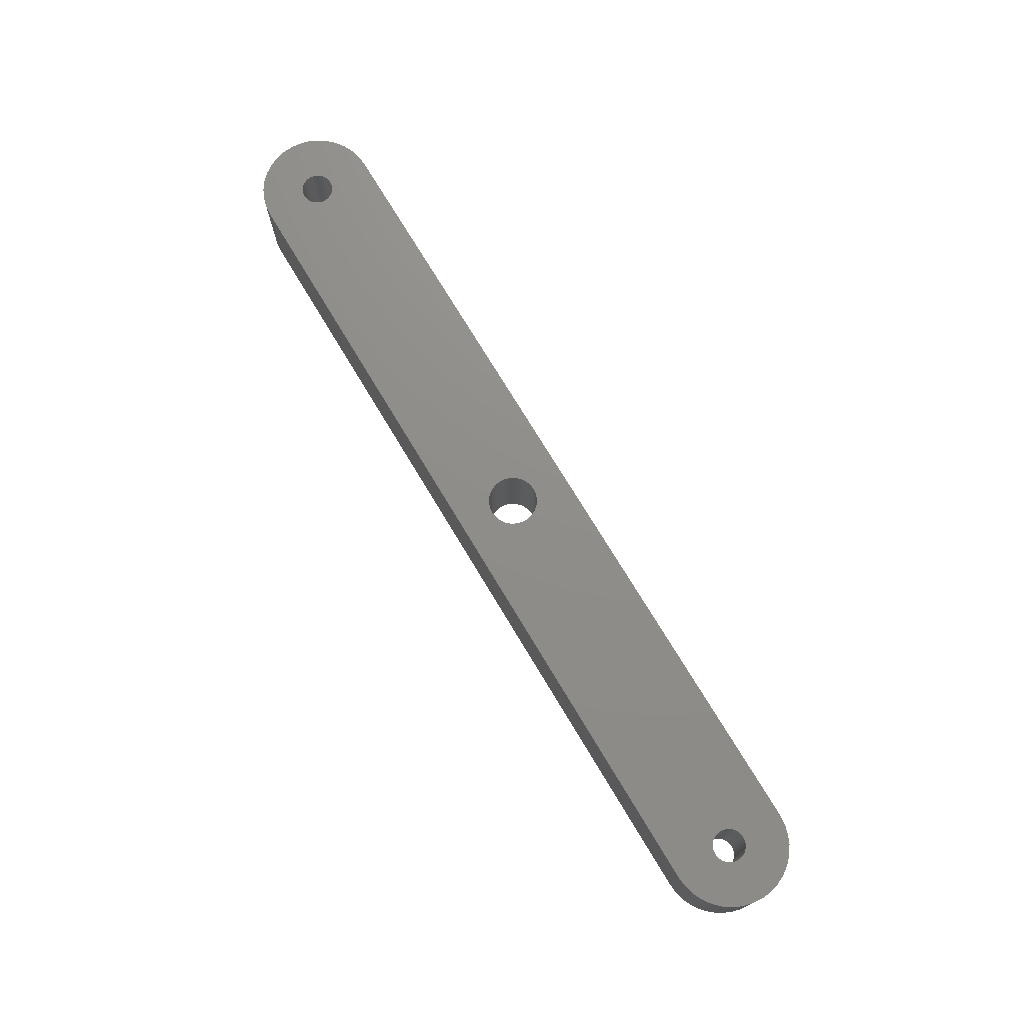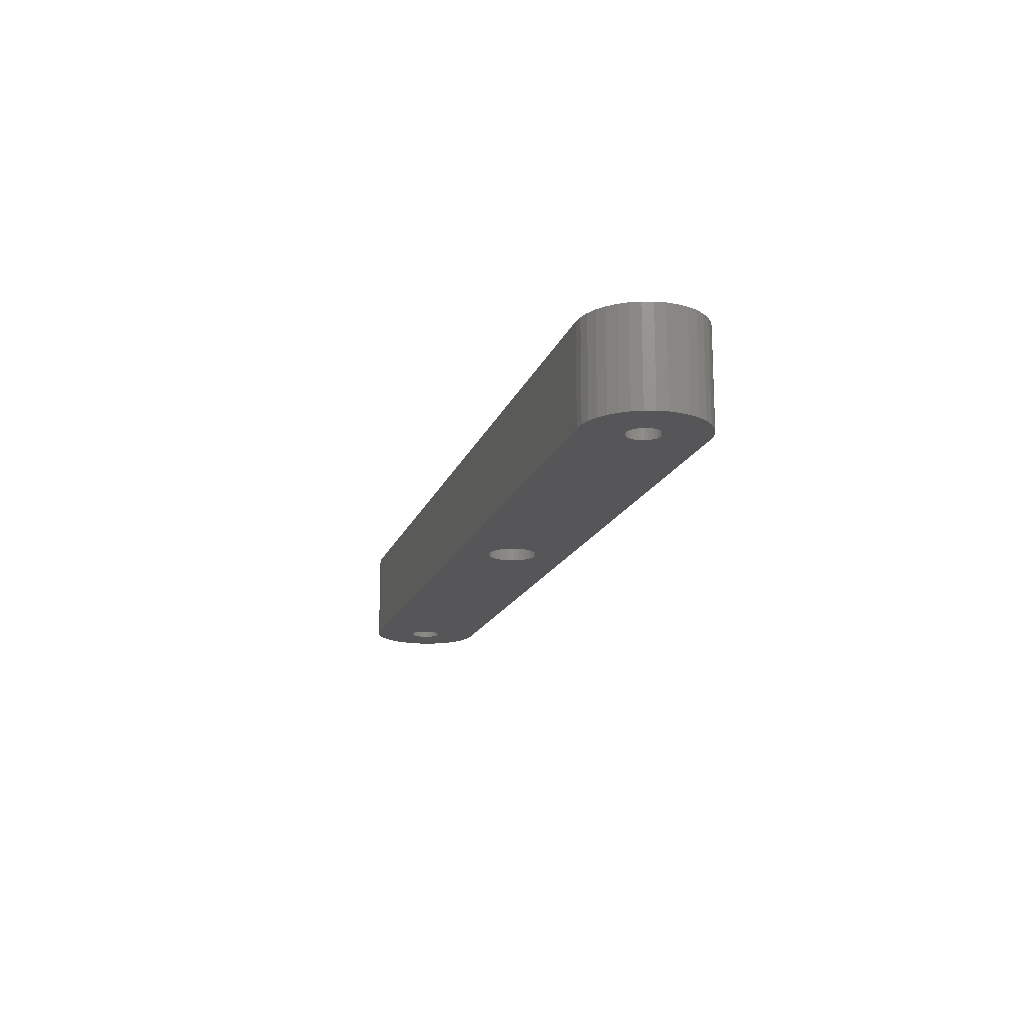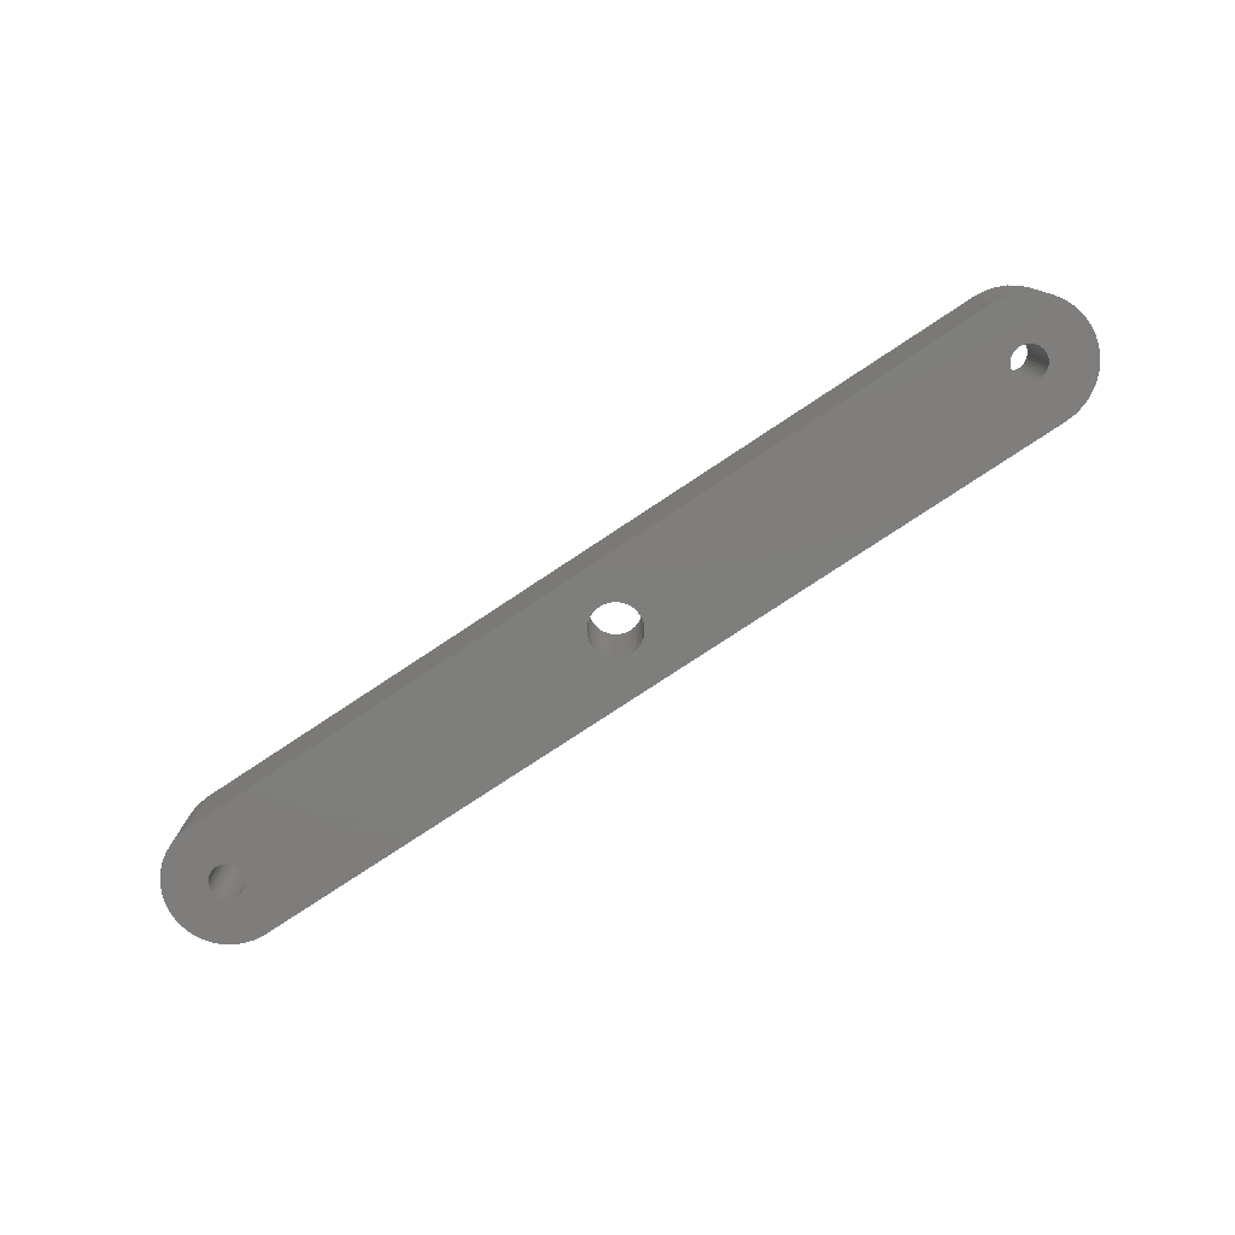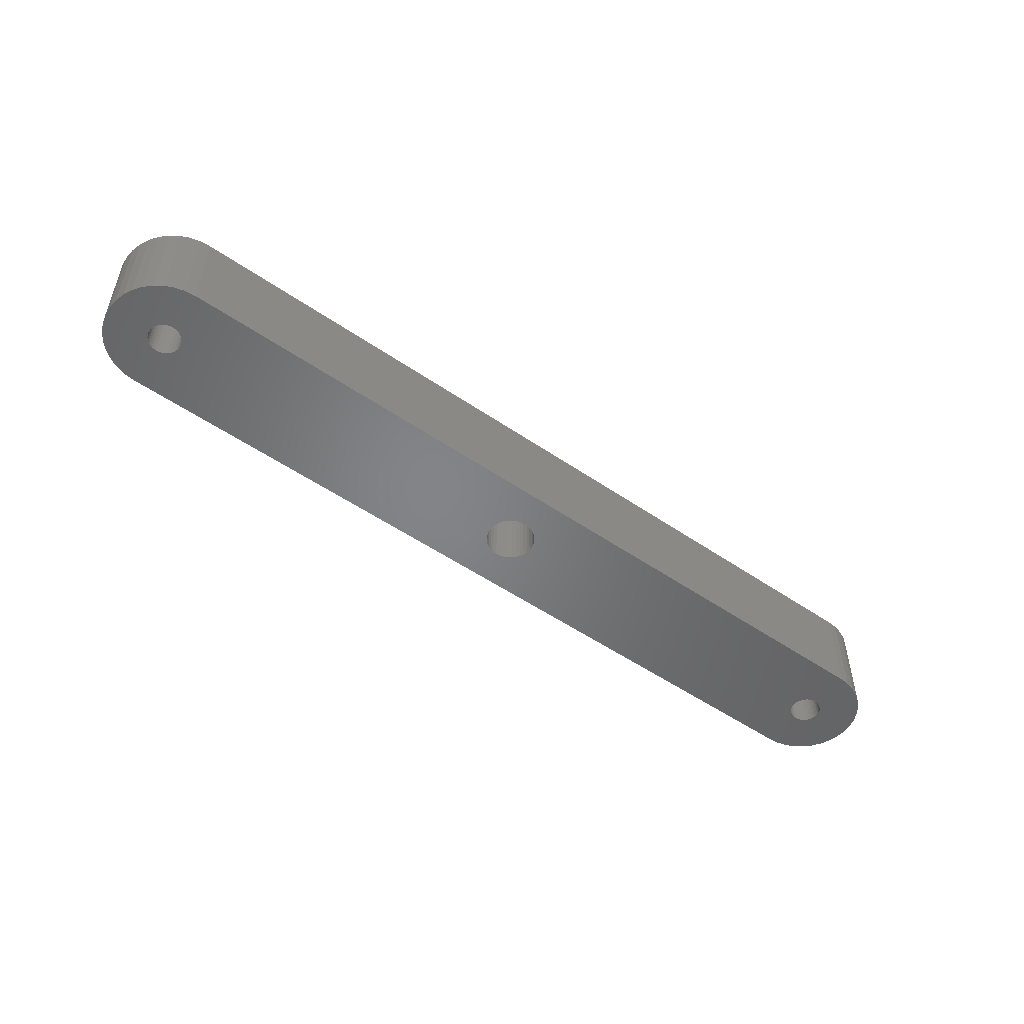
<metadata>
{"format":"stl","ext":"stl","renderer":"f3d","projection":"perspective","resolution":1024,"background":"white","views":[{"elev":73.7,"azim":-121.0,"up":"+Z"},{"elev":-16.1,"azim":-105.5,"up":"+Z"},{"elev":-77.8,"azim":33.5,"up":"+Z"},{"elev":-51.8,"azim":-36.7,"up":"+Z"}]}
</metadata>
<code>
# stl→obj: 292 verts, 592 faces
v 0.00635 0.0127 0.01016
v 0.00635 0.0127 0
v 0.005247 0.0126 0
v 0.005247 0.0126 0.01016
v 0.004178 0.01232 0
v 0.004178 0.01232 0.01016
v 0.003175 0.01185 0
v 0.003175 0.01185 0.01016
v 0.002268 0.01121 0
v 0.002268 0.01121 0.01016
v 0.001486 0.01043 0
v 0.001486 0.01043 0.01016
v 0.0008507 0.009525 0
v 0.0008507 0.009525 0.01016
v 0.000383 0.008522 0
v 0.000383 0.008522 0.01016
v 9.647e-05 0.007453 0
v 9.647e-05 0.007453 0.01016
v 0 0.00635 0
v 0 0.00635 0.01016
v 9.647e-05 0.005247 0
v 9.647e-05 0.005247 0.01016
v 0.000383 0.004178 0
v 0.000383 0.004178 0.01016
v 0.0008507 0.003175 0
v 0.0008507 0.003175 0.01016
v 0.001486 0.002268 0
v 0.001486 0.002268 0.01016
v 0.002268 0.001486 0
v 0.002268 0.001486 0.01016
v 0.003175 0.0008507 0
v 0.003175 0.0008507 0.01016
v 0.004178 0.000383 0
v 0.004178 0.000383 0.01016
v 0.005247 9.647e-05 0
v 0.005247 9.647e-05 0.01016
v 0.00635 0 0
v 0.00635 0 0.01016
v 0.09525 0 0.01016
v 0.09525 0 0
v 0.09635 9.647e-05 0
v 0.09635 9.647e-05 0.01016
v 0.09742 0.000383 0
v 0.09742 0.000383 0.01016
v 0.09842 0.0008507 0
v 0.09842 0.0008507 0.01016
v 0.09933 0.001486 0
v 0.09933 0.001486 0.01016
v 0.1001 0.002268 0
v 0.1001 0.002268 0.01016
v 0.1007 0.003175 0
v 0.1007 0.003175 0.01016
v 0.1012 0.004178 0
v 0.1012 0.004178 0.01016
v 0.1015 0.005247 0
v 0.1015 0.005247 0.01016
v 0.1016 0.00635 0
v 0.1016 0.00635 0.01016
v 0.1015 0.007453 0
v 0.1015 0.007453 0.01016
v 0.1012 0.008522 0
v 0.1012 0.008522 0.01016
v 0.1007 0.009525 0
v 0.1007 0.009525 0.01016
v 0.1001 0.01043 0
v 0.1001 0.01043 0.01016
v 0.09933 0.01121 0
v 0.09933 0.01121 0.01016
v 0.09842 0.01185 0
v 0.09842 0.01185 0.01016
v 0.09742 0.01232 0
v 0.09742 0.01232 0.01016
v 0.09635 0.0126 0
v 0.09635 0.0126 0.01016
v 0.09525 0.0127 0
v 0.09525 0.0127 0.01016
v 0.05151 0.008856 0.01016
v 0.05193 0.00866 0.01016
v 0.09351 0.00635 0.01016
v 0.05231 0.008393 0.01016
v 0.05264 0.008064 0.01016
v 0.05291 0.007684 0.01016
v 0.09525 0.00461 0.01016
v 0.09495 0.004637 0.01016
v 0.05326 0.00635 0.01016
v 0.09465 0.004715 0.01016
v 0.09438 0.004843 0.01016
v 0.09413 0.005017 0.01016
v 0.09392 0.005232 0.01016
v 0.09374 0.00548 0.01016
v 0.0531 0.007262 0.01016
v 0.05322 0.006813 0.01016
v 0.09354 0.006048 0.01016
v 0.09362 0.005755 0.01016
v 0.04855 0.004636 0.01016
v 0.04829 0.005017 0.01016
v 0.006652 0.008063 0.01016
v 0.04888 0.004307 0.01016
v 0.05291 0.005017 0.01016
v 0.0531 0.005438 0.01016
v 0.05322 0.005887 0.01016
v 0.09362 0.006945 0.01016
v 0.09374 0.00722 0.01016
v 0.09392 0.007468 0.01016
v 0.09413 0.007683 0.01016
v 0.09438 0.007857 0.01016
v 0.09465 0.007985 0.01016
v 0.05013 0.003724 0.01016
v 0.007857 0.00722 0.01016
v 0.007985 0.006945 0.01016
v 0.05264 0.004636 0.01016
v 0.05231 0.004307 0.01016
v 0.05193 0.00404 0.01016
v 0.04829 0.007684 0.01016
v 0.04809 0.007262 0.01016
v 0.04797 0.006813 0.01016
v 0.04855 0.008064 0.01016
v 0.04888 0.008393 0.01016
v 0.04926 0.00866 0.01016
v 0.00722 0.007857 0.01016
v 0.007468 0.007683 0.01016
v 0.007683 0.007468 0.01016
v 0.006945 0.007985 0.01016
v 0.04968 0.003844 0.01016
v 0.04926 0.00404 0.01016
v 0.007857 0.00548 0.01016
v 0.007683 0.005232 0.01016
v 0.04968 0.008856 0.01016
v 0.05013 0.008976 0.01016
v 0.0506 0.009017 0.01016
v 0.09555 0.004637 0.01016
v 0.09585 0.004715 0.01016
v 0.09612 0.004843 0.01016
v 0.09637 0.005017 0.01016
v 0.09658 0.005232 0.01016
v 0.09676 0.00548 0.01016
v 0.09688 0.005755 0.01016
v 0.09696 0.006048 0.01016
v 0.09699 0.00635 0.01016
v 0.09696 0.006652 0.01016
v 0.09688 0.006945 0.01016
v 0.09676 0.00722 0.01016
v 0.09658 0.007468 0.01016
v 0.09637 0.007683 0.01016
v 0.09612 0.007857 0.01016
v 0.09585 0.007985 0.01016
v 0.09555 0.008063 0.01016
v 0.09525 0.00809 0.01016
v 0.09495 0.008063 0.01016
v 0.05151 0.003844 0.01016
v 0.05106 0.003724 0.01016
v 0.0506 0.003683 0.01016
v 0.008063 0.006652 0.01016
v 0.00809 0.00635 0.01016
v 0.008063 0.006048 0.01016
v 0.007985 0.005755 0.01016
v 0.09354 0.006652 0.01016
v 0.05106 0.008976 0.01016
v 0.007468 0.005017 0.01016
v 0.00722 0.004843 0.01016
v 0.006945 0.004715 0.01016
v 0.04809 0.005438 0.01016
v 0.04797 0.005887 0.01016
v 0.00635 0.00809 0.01016
v 0.04793 0.00635 0.01016
v 0.006048 0.008063 0.01016
v 0.005755 0.007985 0.01016
v 0.00548 0.007857 0.01016
v 0.005232 0.007683 0.01016
v 0.005017 0.007468 0.01016
v 0.004843 0.00722 0.01016
v 0.004715 0.006945 0.01016
v 0.004637 0.006652 0.01016
v 0.00461 0.00635 0.01016
v 0.004637 0.006048 0.01016
v 0.004715 0.005755 0.01016
v 0.004843 0.00548 0.01016
v 0.005017 0.005232 0.01016
v 0.005232 0.005017 0.01016
v 0.00548 0.004843 0.01016
v 0.005755 0.004715 0.01016
v 0.006048 0.004637 0.01016
v 0.00635 0.00461 0.01016
v 0.006652 0.004637 0.01016
v 0.04793 0.00635 0
v 0.008063 0.006652 0
v 0.04797 0.006813 0
v 0.007985 0.006945 0
v 0.007857 0.00722 0
v 0.05151 0.003844 0
v 0.05193 0.00404 0
v 0.09351 0.00635 0
v 0.05231 0.004307 0
v 0.05264 0.004636 0
v 0.05013 0.003724 0
v 0.0506 0.003683 0
v 0.09362 0.005755 0
v 0.09374 0.00548 0
v 0.09392 0.005232 0
v 0.09413 0.005017 0
v 0.09438 0.004843 0
v 0.09465 0.004715 0
v 0.05322 0.005887 0
v 0.09465 0.007985 0
v 0.09438 0.007857 0
v 0.04855 0.008064 0
v 0.04829 0.007684 0
v 0.04809 0.007262 0
v 0.04797 0.005887 0
v 0.04809 0.005438 0
v 0.09413 0.007683 0
v 0.09392 0.007468 0
v 0.09374 0.00722 0
v 0.05326 0.00635 0
v 0.09525 0.00809 0
v 0.09495 0.008063 0
v 0.05322 0.006813 0
v 0.0531 0.007262 0
v 0.05291 0.007684 0
v 0.05264 0.008064 0
v 0.007683 0.007468 0
v 0.007468 0.007683 0
v 0.00722 0.007857 0
v 0.006945 0.007985 0
v 0.04829 0.005017 0
v 0.04855 0.004636 0
v 0.04888 0.004307 0
v 0.09354 0.006048 0
v 0.05106 0.003724 0
v 0.05231 0.008393 0
v 0.05193 0.00866 0
v 0.05151 0.008856 0
v 0.007683 0.005232 0
v 0.007857 0.00548 0
v 0.04926 0.00404 0
v 0.04968 0.003844 0
v 0.05291 0.005017 0
v 0.0531 0.005438 0
v 0.09354 0.006652 0
v 0.09362 0.006945 0
v 0.09555 0.008063 0
v 0.09585 0.007985 0
v 0.09612 0.007857 0
v 0.09637 0.007683 0
v 0.09658 0.007468 0
v 0.09676 0.00722 0
v 0.09688 0.006945 0
v 0.09696 0.006652 0
v 0.09699 0.00635 0
v 0.09696 0.006048 0
v 0.09688 0.005755 0
v 0.09676 0.00548 0
v 0.09658 0.005232 0
v 0.09637 0.005017 0
v 0.09612 0.004843 0
v 0.09585 0.004715 0
v 0.09555 0.004637 0
v 0.09525 0.00461 0
v 0.09495 0.004637 0
v 0.04968 0.008856 0
v 0.04926 0.00866 0
v 0.04888 0.008393 0
v 0.006652 0.008063 0
v 0.00635 0.00809 0
v 0.006048 0.008063 0
v 0.005755 0.007985 0
v 0.00548 0.007857 0
v 0.005232 0.007683 0
v 0.005017 0.007468 0
v 0.004843 0.00722 0
v 0.004715 0.006945 0
v 0.004637 0.006652 0
v 0.00461 0.00635 0
v 0.004637 0.006048 0
v 0.004715 0.005755 0
v 0.004843 0.00548 0
v 0.005017 0.005232 0
v 0.005232 0.005017 0
v 0.00548 0.004843 0
v 0.005755 0.004715 0
v 0.006048 0.004637 0
v 0.00635 0.00461 0
v 0.006652 0.004637 0
v 0.006945 0.004715 0
v 0.00722 0.004843 0
v 0.007468 0.005017 0
v 0.05106 0.008976 0
v 0.0506 0.009017 0
v 0.05013 0.008976 0
v 0.007985 0.005755 0
v 0.008063 0.006048 0
v 0.00809 0.00635 0
f 1 2 3
f 1 3 4
f 4 3 5
f 4 5 6
f 6 5 7
f 6 7 8
f 8 7 9
f 8 9 10
f 10 9 11
f 10 11 12
f 12 11 13
f 12 13 14
f 14 13 15
f 14 15 16
f 16 15 17
f 16 17 18
f 18 17 19
f 18 19 20
f 20 19 21
f 20 21 22
f 22 21 23
f 22 23 24
f 24 23 25
f 24 25 26
f 26 25 27
f 26 27 28
f 28 27 29
f 28 29 30
f 30 29 31
f 30 31 32
f 32 31 33
f 32 33 34
f 34 33 35
f 34 35 36
f 36 35 37
f 36 37 38
f 39 38 40
f 40 38 37
f 39 40 41
f 39 41 42
f 42 41 43
f 42 43 44
f 44 43 45
f 44 45 46
f 46 45 47
f 46 47 48
f 48 47 49
f 48 49 50
f 50 49 51
f 50 51 52
f 52 51 53
f 52 53 54
f 54 53 55
f 54 55 56
f 56 55 57
f 56 57 58
f 58 57 59
f 58 59 60
f 60 59 61
f 60 61 62
f 62 61 63
f 62 63 64
f 64 63 65
f 64 65 66
f 66 65 67
f 66 67 68
f 68 67 69
f 68 69 70
f 70 69 71
f 70 71 72
f 72 71 73
f 72 73 74
f 74 73 75
f 74 75 76
f 1 76 2
f 2 76 75
f 77 78 79
f 78 80 79
f 79 80 81
f 79 81 82
f 83 84 85
f 85 84 86
f 85 86 87
f 87 88 85
f 85 88 89
f 85 89 90
f 82 91 79
f 79 91 92
f 79 92 93
f 93 92 85
f 93 85 94
f 94 85 90
f 95 96 97
f 95 97 98
f 99 39 100
f 100 39 101
f 1 102 103
f 103 104 1
f 1 104 105
f 1 105 76
f 76 105 106
f 76 106 107
f 108 109 110
f 99 111 39
f 39 111 112
f 39 112 113
f 114 1 115
f 115 1 116
f 114 117 1
f 1 117 118
f 1 118 119
f 120 121 108
f 108 121 122
f 108 122 109
f 120 108 123
f 123 108 124
f 123 124 97
f 97 124 125
f 97 125 98
f 126 127 39
f 39 127 38
f 119 128 1
f 1 128 129
f 1 129 130
f 85 101 83
f 83 101 39
f 83 39 131
f 131 39 42
f 131 42 132
f 132 42 44
f 132 44 133
f 133 44 46
f 133 46 134
f 134 46 48
f 134 48 135
f 135 48 50
f 135 50 136
f 136 50 52
f 136 52 137
f 137 52 54
f 137 54 138
f 138 54 56
f 138 56 139
f 139 56 58
f 139 58 140
f 140 58 60
f 140 60 141
f 141 60 62
f 141 62 142
f 142 62 64
f 142 64 143
f 143 64 66
f 143 66 144
f 144 66 68
f 144 68 145
f 145 68 70
f 145 70 146
f 146 70 72
f 146 72 147
f 147 72 74
f 147 74 148
f 148 74 76
f 148 76 149
f 149 76 107
f 113 150 39
f 39 150 151
f 39 151 152
f 110 153 108
f 108 153 154
f 108 154 152
f 152 154 155
f 152 155 39
f 39 155 156
f 39 156 126
f 102 1 157
f 157 1 130
f 157 130 79
f 79 130 158
f 79 158 77
f 127 159 38
f 38 159 160
f 38 160 161
f 96 162 97
f 97 162 163
f 97 163 164
f 164 163 165
f 165 116 164
f 164 116 1
f 164 1 166
f 166 1 4
f 166 4 167
f 167 4 6
f 167 6 168
f 168 6 8
f 168 8 169
f 169 8 10
f 169 10 170
f 170 10 12
f 170 12 171
f 171 12 14
f 171 14 172
f 172 14 16
f 172 16 173
f 173 16 18
f 173 18 174
f 174 18 20
f 174 20 175
f 175 20 22
f 175 22 176
f 176 22 24
f 176 24 177
f 177 24 26
f 177 26 178
f 178 26 28
f 178 28 179
f 179 28 30
f 179 30 180
f 180 30 32
f 180 32 181
f 181 32 34
f 181 34 182
f 182 34 36
f 182 36 183
f 183 36 38
f 183 38 184
f 184 38 161
f 185 186 187
f 187 186 188
f 187 188 189
f 190 191 192
f 192 191 193
f 192 193 194
f 195 196 37
f 37 197 198
f 198 199 37
f 37 199 200
f 37 200 40
f 40 200 201
f 40 201 202
f 203 204 205
f 206 207 2
f 2 207 208
f 2 208 187
f 37 209 210
f 205 211 203
f 203 211 212
f 203 212 213
f 214 215 203
f 203 215 216
f 203 216 204
f 217 218 75
f 75 218 219
f 75 219 220
f 189 221 187
f 187 221 222
f 187 222 2
f 2 222 223
f 2 223 224
f 210 225 37
f 37 225 226
f 37 226 227
f 197 37 228
f 228 37 196
f 228 196 192
f 192 196 229
f 192 229 190
f 220 230 75
f 75 230 231
f 75 231 232
f 209 233 234
f 227 235 37
f 37 235 236
f 37 236 195
f 194 237 192
f 192 237 238
f 192 238 239
f 239 238 203
f 239 203 240
f 240 203 213
f 214 217 215
f 215 217 75
f 215 75 241
f 241 75 73
f 241 73 242
f 242 73 71
f 242 71 243
f 243 71 69
f 243 69 244
f 244 69 67
f 244 67 245
f 245 67 65
f 245 65 246
f 246 65 63
f 246 63 247
f 247 63 61
f 247 61 248
f 248 61 59
f 248 59 249
f 249 59 57
f 249 57 250
f 250 57 55
f 250 55 251
f 251 55 53
f 251 53 252
f 252 53 51
f 252 51 253
f 253 51 49
f 253 49 254
f 254 49 47
f 254 47 255
f 255 47 45
f 255 45 256
f 256 45 43
f 256 43 257
f 257 43 41
f 257 41 258
f 258 41 40
f 258 40 259
f 259 40 202
f 260 261 2
f 2 261 262
f 2 262 206
f 224 263 2
f 2 263 264
f 2 264 3
f 3 264 265
f 3 265 5
f 5 265 266
f 5 266 7
f 7 266 267
f 7 267 9
f 9 267 268
f 9 268 11
f 11 268 269
f 11 269 13
f 13 269 270
f 13 270 15
f 15 270 271
f 15 271 17
f 17 271 272
f 17 272 19
f 19 272 273
f 19 273 21
f 21 273 274
f 21 274 23
f 23 274 275
f 23 275 25
f 25 275 276
f 25 276 27
f 27 276 277
f 27 277 29
f 29 277 278
f 29 278 31
f 31 278 279
f 31 279 33
f 33 279 280
f 33 280 35
f 35 280 281
f 35 281 37
f 37 281 282
f 37 282 283
f 283 284 37
f 37 284 285
f 37 285 209
f 209 285 286
f 209 286 233
f 232 287 75
f 75 287 288
f 75 288 2
f 2 288 289
f 2 289 260
f 234 290 209
f 209 290 291
f 209 291 185
f 185 291 292
f 185 292 186
f 292 154 186
f 186 154 153
f 186 153 188
f 188 153 110
f 188 110 189
f 189 110 109
f 189 109 221
f 221 109 122
f 221 122 222
f 222 122 121
f 222 121 223
f 223 121 120
f 223 120 224
f 224 120 123
f 224 123 263
f 263 123 97
f 263 97 264
f 264 97 164
f 264 164 265
f 265 164 166
f 265 166 266
f 266 166 167
f 266 167 267
f 267 167 168
f 267 168 268
f 268 168 169
f 268 169 269
f 269 169 170
f 269 170 270
f 270 170 171
f 270 171 271
f 271 171 172
f 271 172 272
f 272 172 173
f 272 173 273
f 273 173 174
f 273 174 274
f 274 174 175
f 274 175 275
f 275 175 176
f 275 176 276
f 276 176 177
f 276 177 277
f 277 177 178
f 277 178 278
f 278 178 179
f 278 179 279
f 279 179 180
f 279 180 280
f 280 180 181
f 280 181 281
f 281 181 182
f 281 182 282
f 282 182 183
f 282 183 283
f 283 183 184
f 283 184 284
f 284 184 161
f 284 161 285
f 285 161 160
f 285 160 286
f 286 160 159
f 286 159 233
f 233 159 127
f 233 127 234
f 234 127 126
f 234 126 290
f 290 126 156
f 290 156 291
f 291 156 155
f 291 155 292
f 292 155 154
f 249 139 248
f 248 139 140
f 248 140 247
f 247 140 141
f 247 141 246
f 246 141 142
f 246 142 245
f 245 142 143
f 245 143 244
f 244 143 144
f 244 144 243
f 243 144 145
f 243 145 242
f 242 145 146
f 242 146 241
f 241 146 147
f 241 147 215
f 215 147 148
f 215 148 216
f 216 148 149
f 216 149 204
f 204 149 107
f 204 107 205
f 205 107 106
f 205 106 211
f 211 106 105
f 211 105 212
f 212 105 104
f 212 104 213
f 213 104 103
f 213 103 240
f 240 103 102
f 240 102 239
f 239 102 157
f 239 157 192
f 192 157 79
f 192 79 228
f 228 79 93
f 228 93 197
f 197 93 94
f 197 94 198
f 198 94 90
f 198 90 199
f 199 90 89
f 199 89 200
f 200 89 88
f 200 88 201
f 201 88 87
f 201 87 202
f 202 87 86
f 202 86 259
f 259 86 84
f 259 84 258
f 258 84 83
f 258 83 257
f 257 83 131
f 257 131 256
f 256 131 132
f 256 132 255
f 255 132 133
f 255 133 254
f 254 133 134
f 254 134 253
f 253 134 135
f 253 135 252
f 252 135 136
f 252 136 251
f 251 136 137
f 251 137 250
f 250 137 138
f 250 138 249
f 249 138 139
f 214 85 217
f 217 85 92
f 217 92 218
f 218 92 91
f 218 91 219
f 219 91 82
f 219 82 220
f 220 82 81
f 220 81 230
f 230 81 80
f 230 80 231
f 231 80 78
f 231 78 232
f 232 78 77
f 232 77 287
f 287 77 158
f 287 158 288
f 288 158 130
f 288 130 289
f 289 130 129
f 289 129 260
f 260 129 128
f 260 128 261
f 261 128 119
f 261 119 262
f 262 119 118
f 262 118 206
f 206 118 117
f 206 117 207
f 207 117 114
f 207 114 208
f 208 114 115
f 208 115 187
f 187 115 116
f 187 116 185
f 185 116 165
f 185 165 209
f 209 165 163
f 209 163 210
f 210 163 162
f 210 162 225
f 225 162 96
f 225 96 226
f 226 96 95
f 226 95 227
f 227 95 98
f 227 98 235
f 235 98 125
f 235 125 236
f 236 125 124
f 236 124 195
f 195 124 108
f 195 108 196
f 196 108 152
f 196 152 229
f 229 152 151
f 229 151 190
f 190 151 150
f 190 150 191
f 191 150 113
f 191 113 193
f 193 113 112
f 193 112 194
f 194 112 111
f 194 111 237
f 237 111 99
f 237 99 238
f 238 99 100
f 238 100 203
f 203 100 101
f 203 101 214
f 214 101 85

</code>
